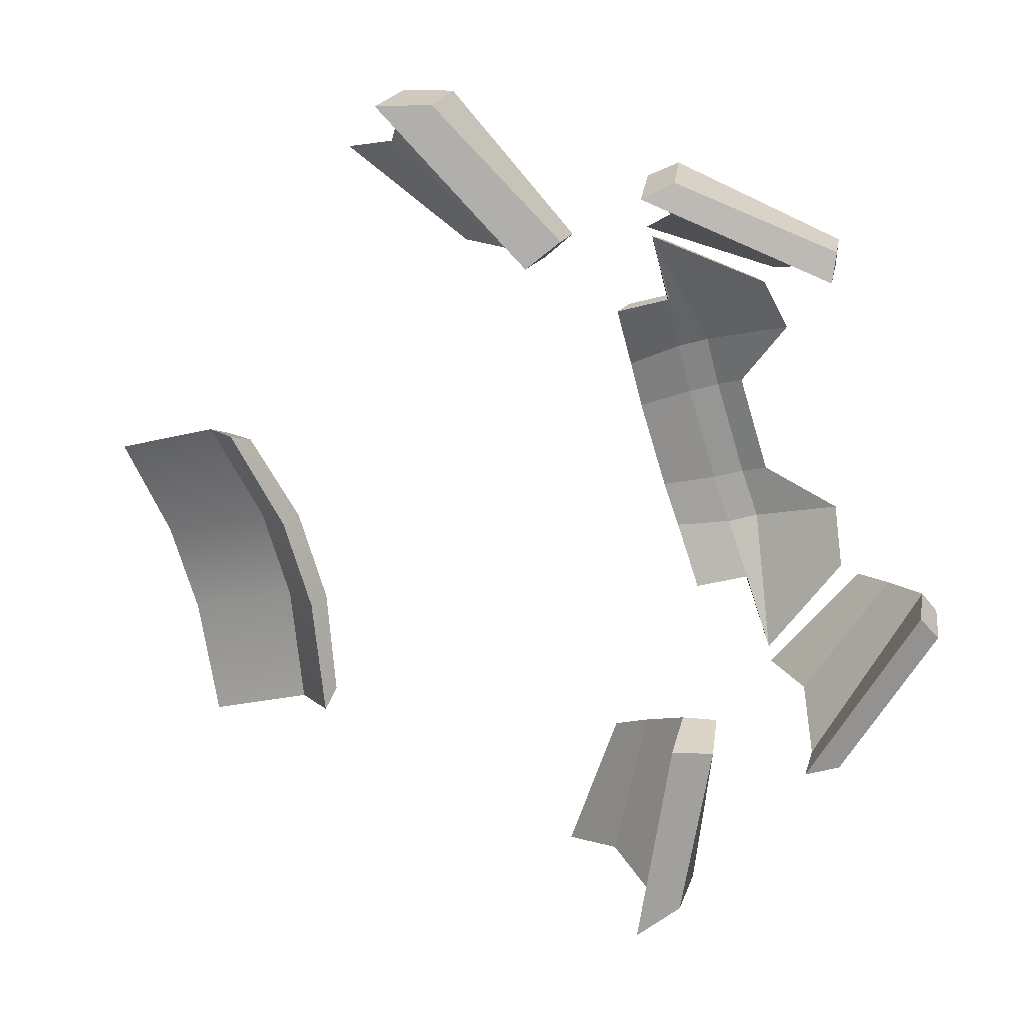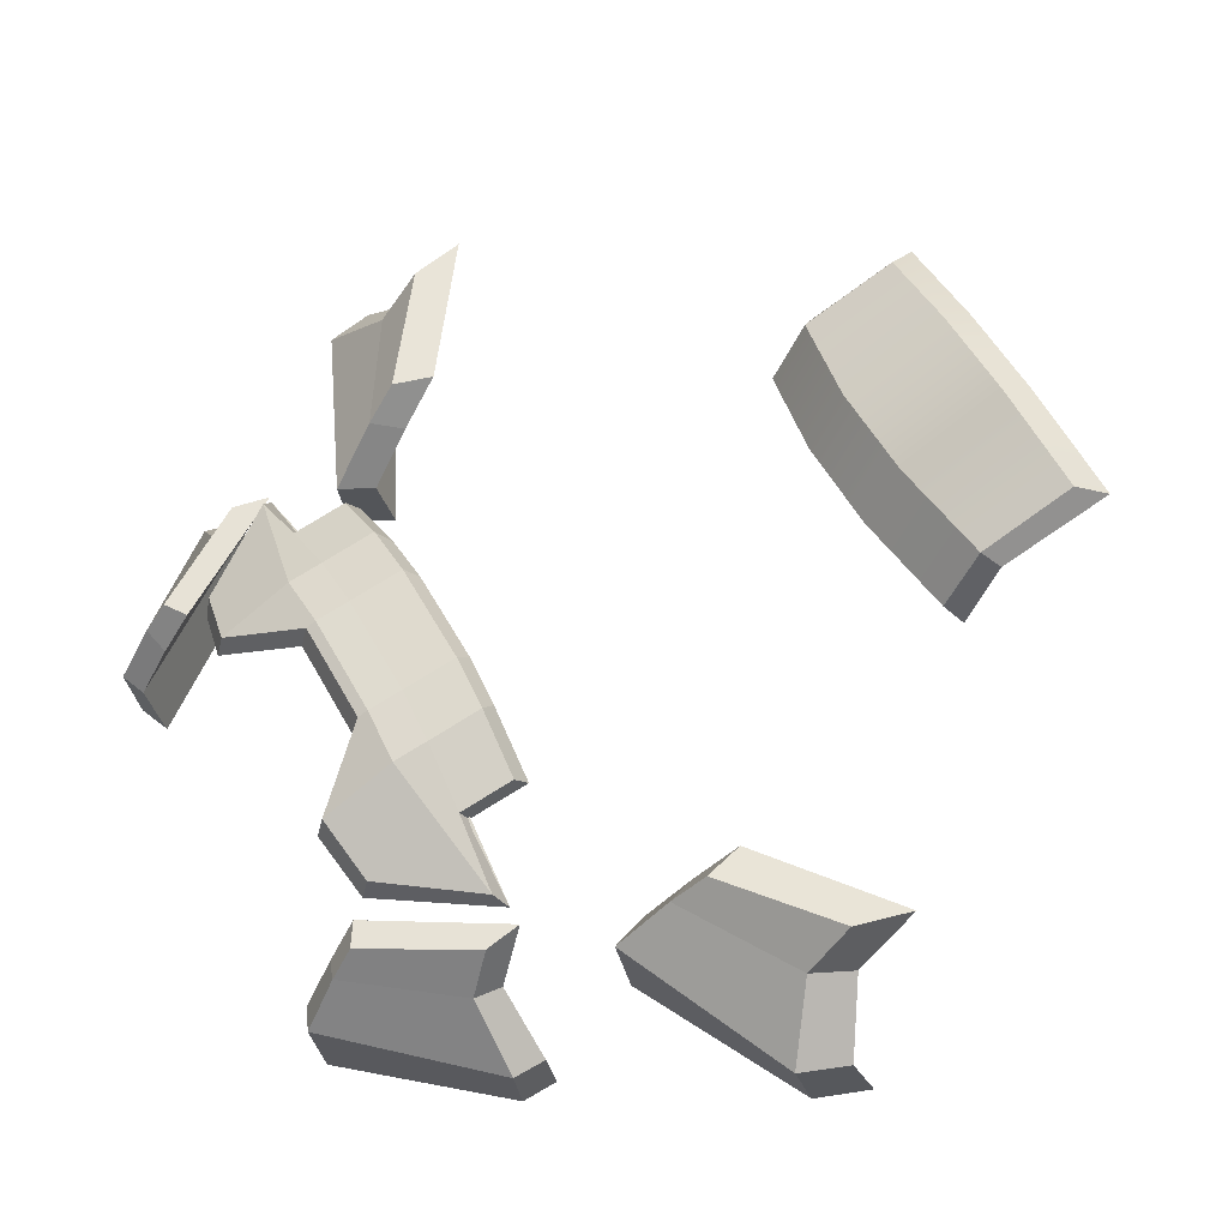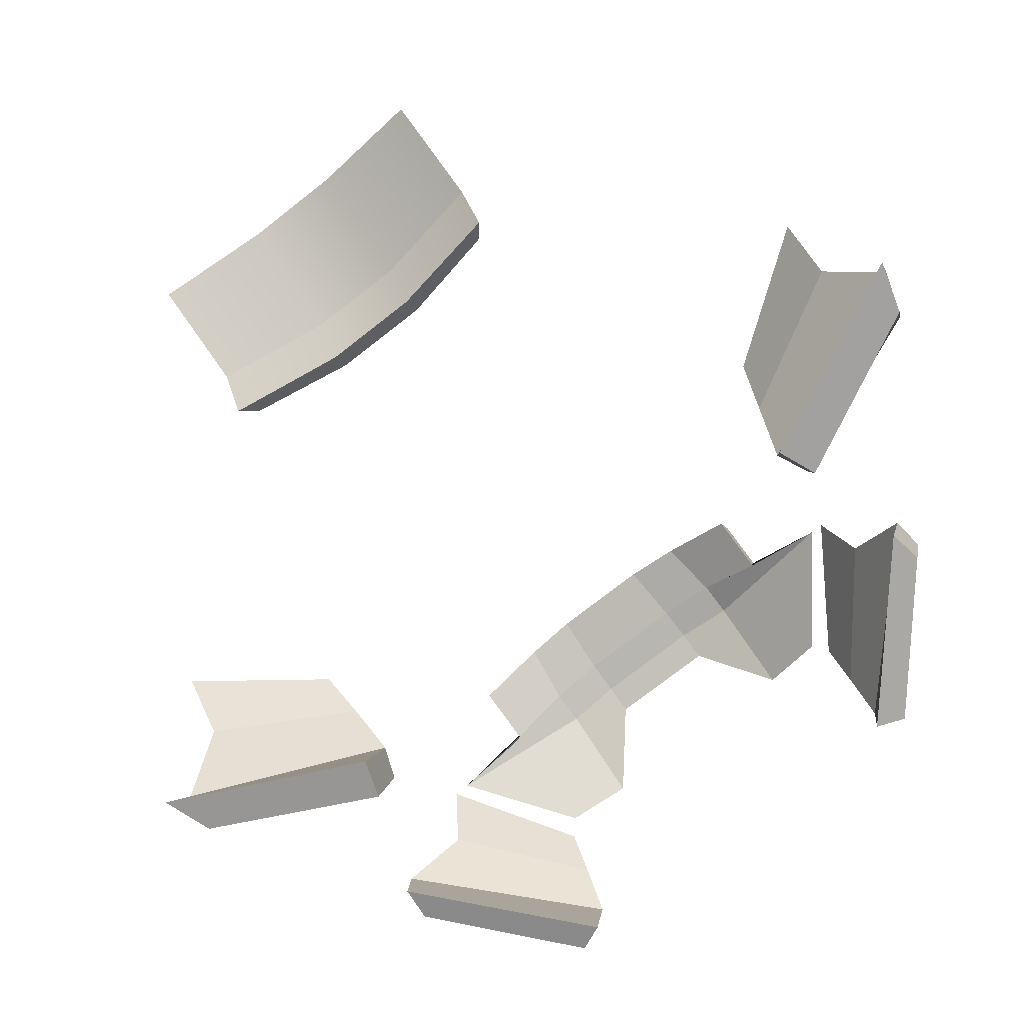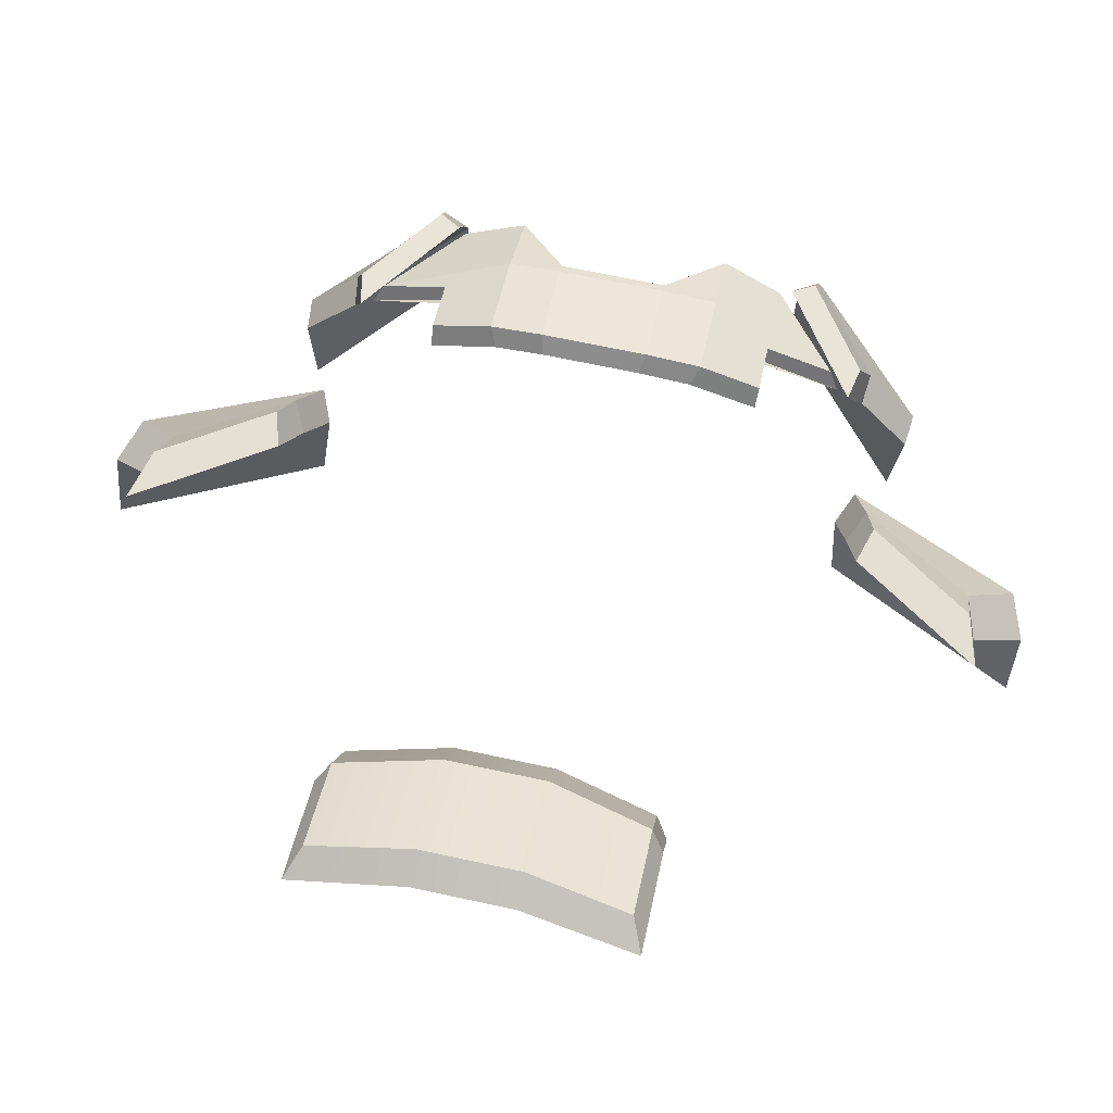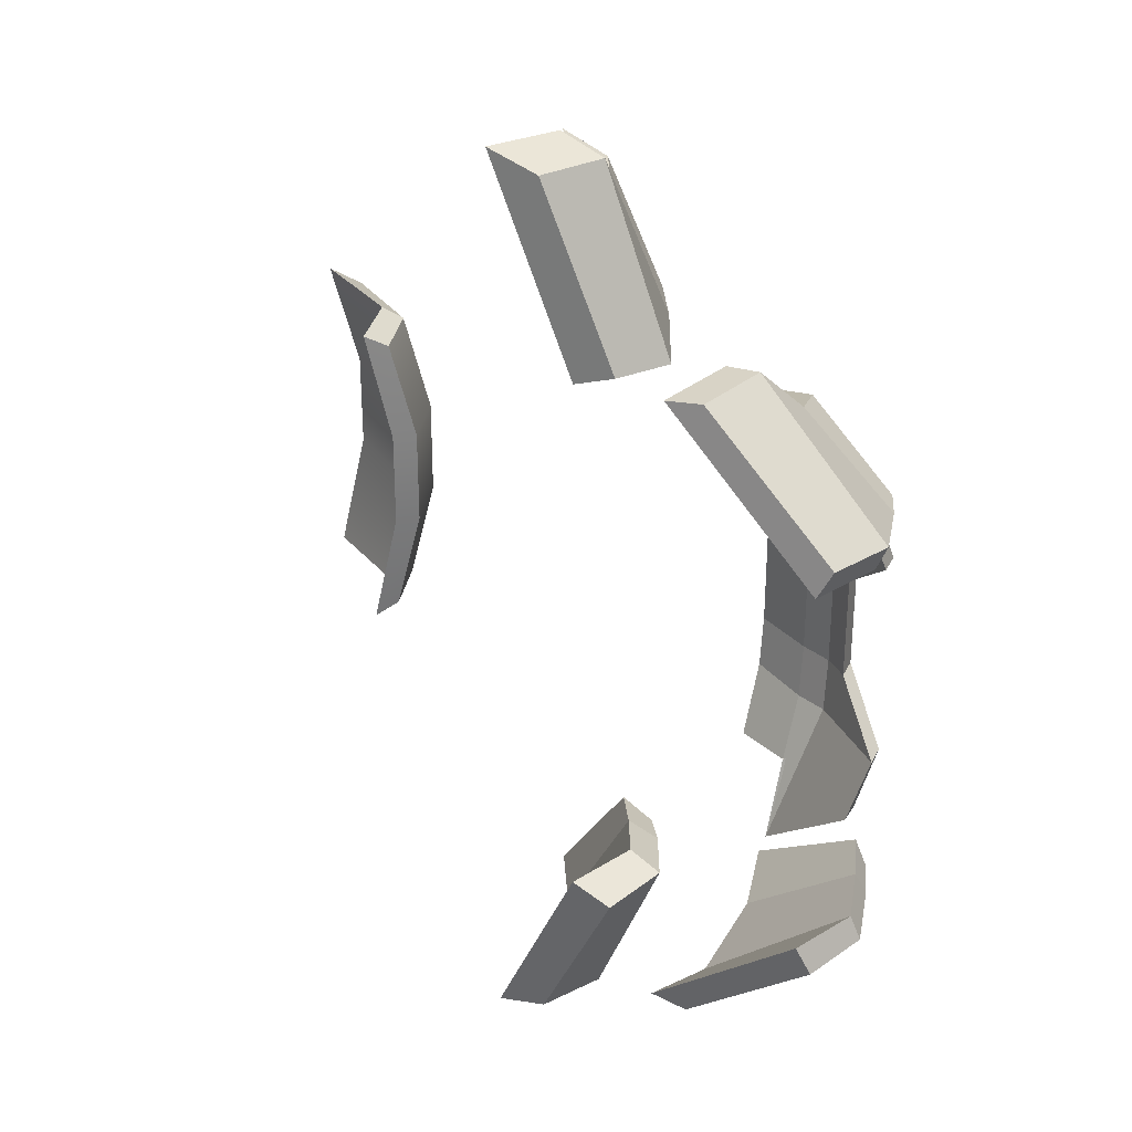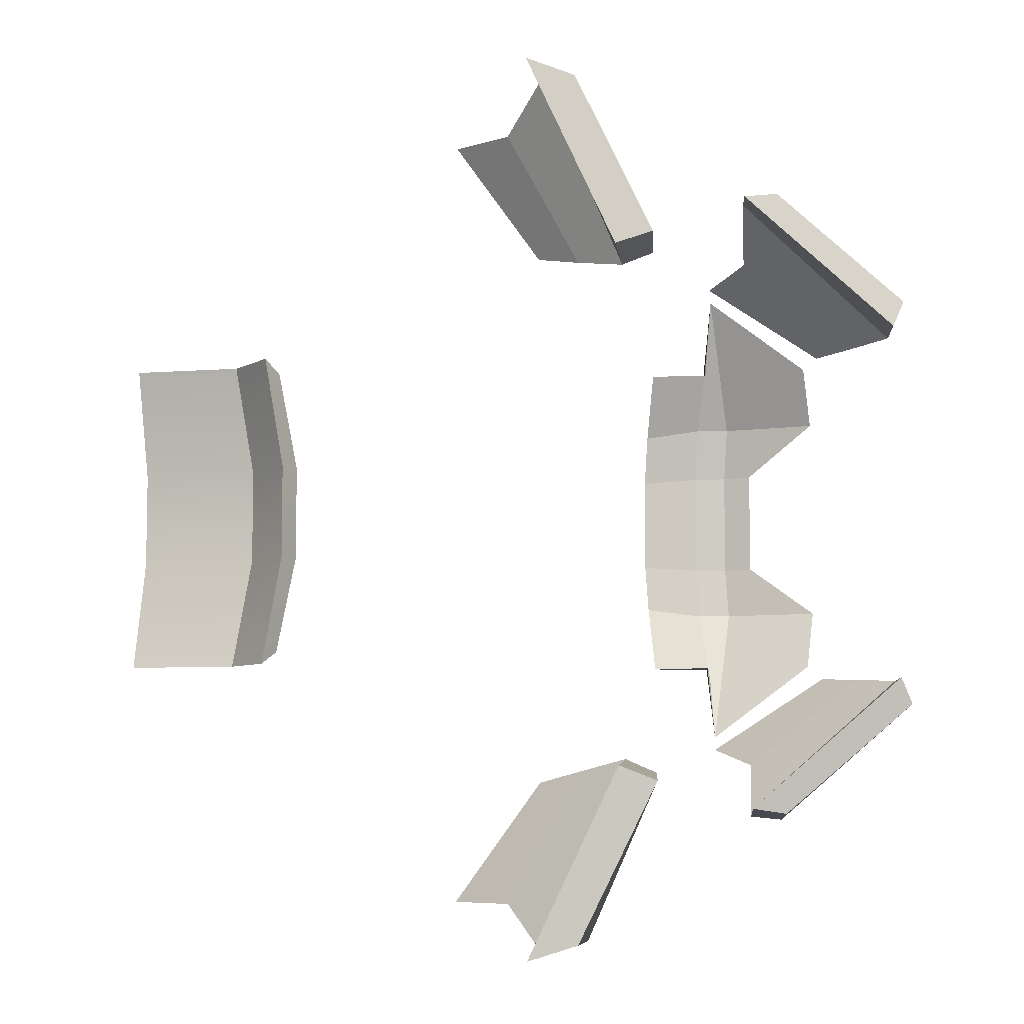
<metadata>
{"format":"obj","ext":"obj","renderer":"f3d","projection":"perspective","resolution":1024,"background":"white","views":[{"elev":-72.6,"azim":16.7,"up":"+Y"},{"elev":54.1,"azim":151.8,"up":"+Y"},{"elev":-75.3,"azim":-52.0,"up":"+Y"},{"elev":67.4,"azim":-77.8,"up":"+Y"},{"elev":30.8,"azim":37.8,"up":"+Z"},{"elev":-6.8,"azim":-6.8,"up":"+Z"}]}
</metadata>
<code>
g default
v -2.344 21.11 6.264
v -1.745 21.84 5.75
v -3.528 23.54 6.264
v -2.95 24.1 5.75
v -7.63 25.02 6.264
v -6.443 25.56 5.75
v -7.63 25.02 -6.264
v -6.443 25.56 -5.75
v -3.528 23.54 -6.264
v -2.95 24.1 -5.75
v -2.344 21.11 -6.264
v -1.745 21.84 -5.75
v -7.234 26.09 1.908
v -6.047 26.64 1.908
v -1.575 21.69 1.908
v -0.9762 22.43 1.908
v -2.181 24.68 1.908
v -2.759 24.12 1.908
v -1.575 21.69 -1.832
v -0.9762 22.43 -1.832
v -2.181 24.68 -1.832
v -2.759 24.12 -1.832
v -7.234 26.09 -1.832
v -6.047 26.64 -1.832
v 22.35 14.61 -6.969
v 22.84 14.84 -8.002
v 22.87 17.26 -6.988
v 23.24 17.36 -7.896
v 20.81 20.84 -6.769
v 21.32 20.76 -7.618
v 16.36 21.41 -9.696
v 17.69 21.33 -9.959
v 16.91 17.26 -12.37
v 18.16 17.36 -12.49
v 16.39 14.61 -12.04
v 17.75 14.84 -12.23
v 21.81 19.22 -6.876
v 22.09 19.59 -7.729
v 17.36 19.22 -10.33
v 18.45 19.59 -10.45
v 16.35 14.61 12
v 17.72 14.84 12.2
v 16.88 17.26 12.33
v 18.12 17.36 12.45
v 16.32 21.41 9.656
v 17.65 21.33 9.919
v 20.77 20.84 6.73
v 21.29 20.76 7.579
v 22.83 17.26 6.949
v 23.21 17.36 7.857
v 22.31 14.61 6.929
v 22.8 14.84 7.962
v 17.32 19.22 10.29
v 18.42 19.59 10.41
v 21.77 19.22 6.837
v 22.05 19.59 7.689
v 20.22 20.97 6.254
v 20.02 21.9 6.284
v 16.36 22.76 6.254
v 16.7 23.44 6.284
v 14.22 23.3 6.254
v 14.75 23.93 6.284
v 14.22 23.3 -6.254
v 14.75 23.93 -6.284
v 16.36 22.76 -6.254
v 16.7 23.44 -6.284
v 20.22 20.97 -6.254
v 20.02 21.9 -6.284
v 14.06 24.61 1.783
v 14.59 25.18 1.953
v 18.37 23.33 1.972
v 18.14 24.2 1.972
v 16.55 24.69 1.953
v 16.18 24.09 1.926
v 18.37 23.33 -1.99
v 18.14 24.2 -1.99
v 16.55 24.69 -2.026
v 16.18 24.09 -1.999
v 14.06 24.61 -1.856
v 14.59 25.18 -2.026
v 16.43 21.72 9.173
v 16.85 22.3 8.807
v 16.43 21.72 -9.173
v 16.85 22.3 -8.807
v 17.79 24.4 1.953
v 17.4 23.87 1.941
v 17.4 23.87 -2.014
v 17.79 24.4 -2.026
v 14.14 24.33 3.723
v 14.67 24.89 4.005
v 20.68 21.78 4.005
v 20.44 22.66 4.005
v 16.62 24.41 4.005
v 16.26 23.8 4.005
v 17.86 24.11 4.005
v 17.48 23.58 4.005
v 20.68 21.78 -3.984
v 20.44 22.66 -3.984
v 16.62 24.41 -3.984
v 16.26 23.8 -3.984
v 14.14 24.33 -3.702
v 14.67 24.89 -3.984
v 17.48 23.58 -3.984
v 17.86 24.11 -3.984
v 7.849 16.31 17.88
v 9.865 16.53 17.3
v 8.849 18.96 17.87
v 10.64 19.06 17.29
v 5.749 23.11 15.93
v 7.779 23.03 15.43
v 9.191 22.53 11.05
v 10.64 22.46 11.48
v 12.17 18.96 10.11
v 13.47 19.06 10.67
v 11.45 16.31 10.38
v 13.02 16.53 10.98
v 7.657 20.92 15.92
v 9.242 21.29 15.42
v 10.64 20.92 10.6
v 11.77 21.29 11.16
v 11.47 16.31 -10.37
v 13.04 16.53 -10.96
v 12.19 18.96 -10.1
v 13.49 19.06 -10.66
v 9.213 22.53 -11.04
v 10.66 22.46 -11.47
v 5.769 23.11 -15.92
v 7.799 23.03 -15.41
v 8.869 18.96 -17.86
v 10.66 19.06 -17.28
v 7.869 16.31 -17.86
v 9.885 16.53 -17.28
v 10.66 20.92 -10.58
v 11.79 21.29 -11.14
v 7.678 20.92 -15.91
v 9.262 21.29 -15.4
g polySurface6
f 1 2 4 3
f 3 4 6 5
f 5 6 14 13
f 7 8 10 9
f 9 10 12 11
f 11 12 20 19
f 2 16 17 4
f 4 17 14 6
f 11 19 22 9
f 9 22 23 7
f 13 14 24 23
f 15 16 2 1
f 17 16 20 21
f 14 17 21 24
f 18 15 1 3
f 13 18 3 5
f 19 20 16 15
f 22 19 15 18
f 23 22 18 13
f 23 24 8 7
f 21 20 12 10
f 24 21 10 8
f 25 26 28 27
f 27 28 38 37
f 29 30 32 31
f 31 32 40 39
f 33 34 36 35
f 35 36 26 25
f 26 36 34 28
f 28 34 40 38
f 35 25 27 33
f 33 27 37 39
f 37 38 30 29
f 39 40 34 33
f 38 40 32 30
f 39 37 29 31
f 41 42 44 43
f 43 44 54 53
f 45 46 48 47
f 47 48 56 55
f 49 50 52 51
f 51 52 42 41
f 42 52 50 44
f 44 50 56 54
f 51 41 43 49
f 49 43 53 55
f 53 54 46 45
f 55 56 50 49
f 54 56 48 46
f 55 53 45 47
f 57 58 82 81
f 59 60 62 61
f 61 62 90 89
f 63 64 66 65
f 65 66 84 83
f 67 68 98 97
f 58 92 95 82
f 60 93 90 62
f 67 97 103 83
f 65 100 101 63
f 69 70 80 79
f 71 72 92 91
f 73 85 88 77
f 70 73 77 80
f 74 86 96 94
f 69 74 94 89
f 75 76 72 71
f 78 87 86 74
f 79 78 74 69
f 79 80 102 101
f 77 88 104 99
f 80 77 99 102
f 81 82 60 59
f 83 84 68 67
f 82 95 93 60
f 83 103 100 65
f 88 85 72 76
f 81 96 91 57
f 86 87 75 71
f 84 104 98 68
f 89 90 70 69
f 95 92 72 85
f 90 93 73 70
f 91 92 58 57
f 94 96 81 59
f 89 94 59 61
f 93 95 85 73
f 91 96 86 71
f 97 98 76 75
f 103 97 75 87
f 101 100 78 79
f 101 102 64 63
f 99 104 84 66
f 102 99 66 64
f 100 103 87 78
f 98 104 88 76
f 105 106 108 107
f 107 108 118 117
f 109 110 112 111
f 111 112 120 119
f 113 114 116 115
f 115 116 106 105
f 106 116 114 108
f 108 114 120 118
f 115 105 107 113
f 113 107 117 119
f 117 118 110 109
f 119 120 114 113
f 118 120 112 110
f 119 117 109 111
f 121 122 124 123
f 123 124 134 133
f 125 126 128 127
f 127 128 136 135
f 129 130 132 131
f 131 132 122 121
f 122 132 130 124
f 124 130 136 134
f 131 121 123 129
f 129 123 133 135
f 133 134 126 125
f 135 136 130 129
f 134 136 128 126
f 135 133 125 127

</code>
